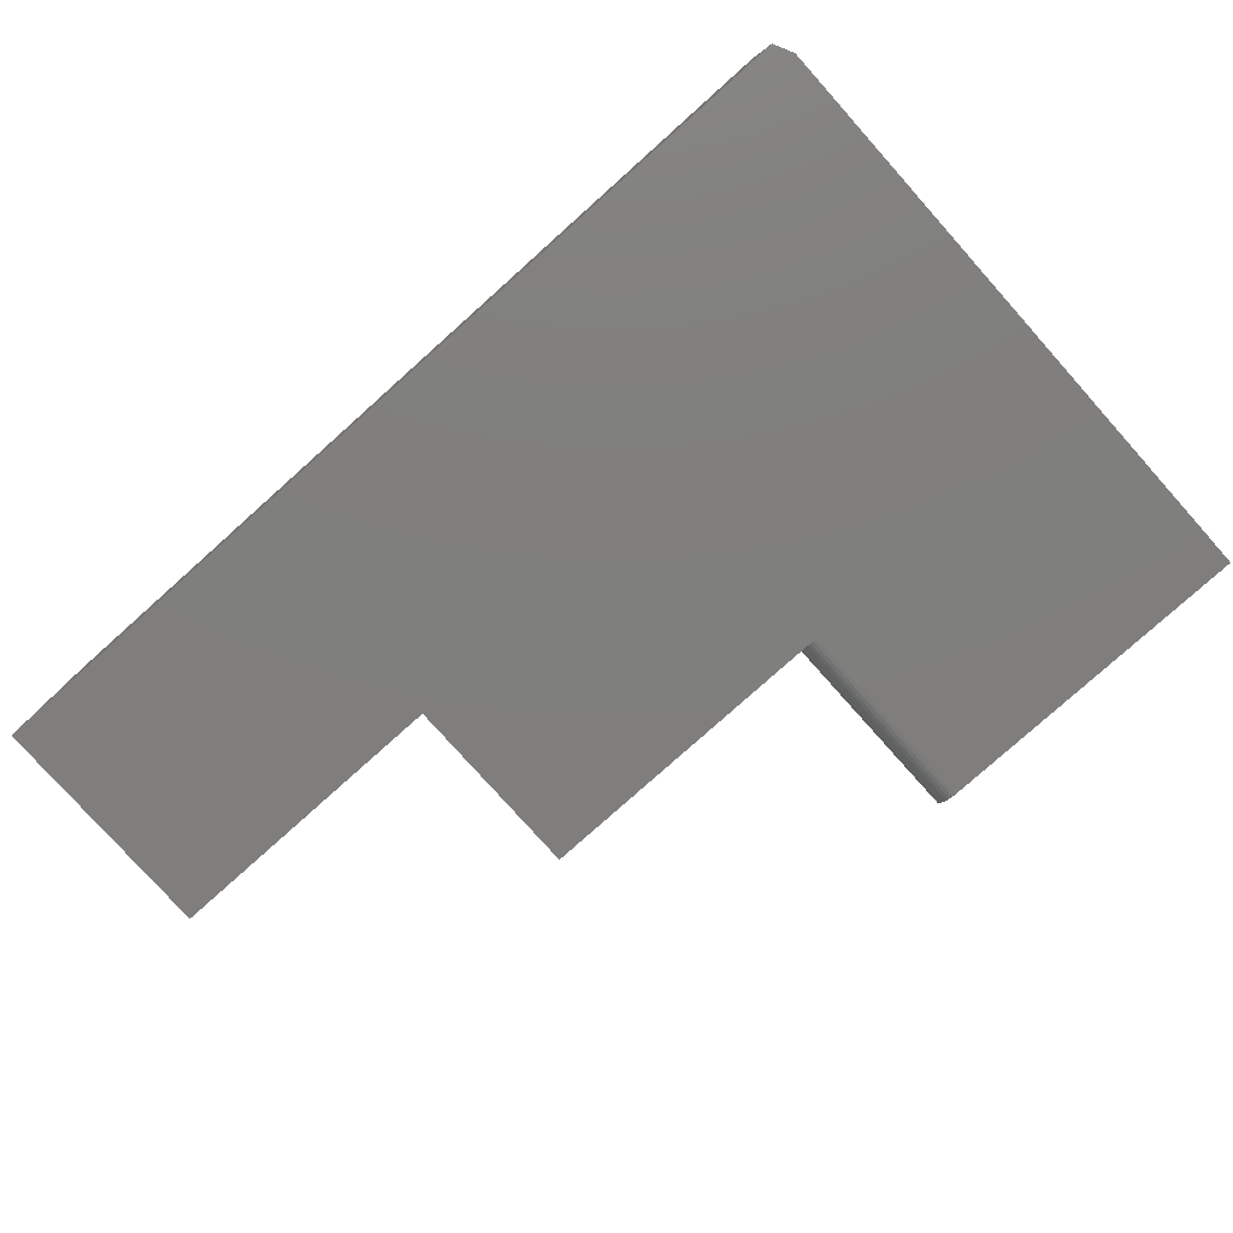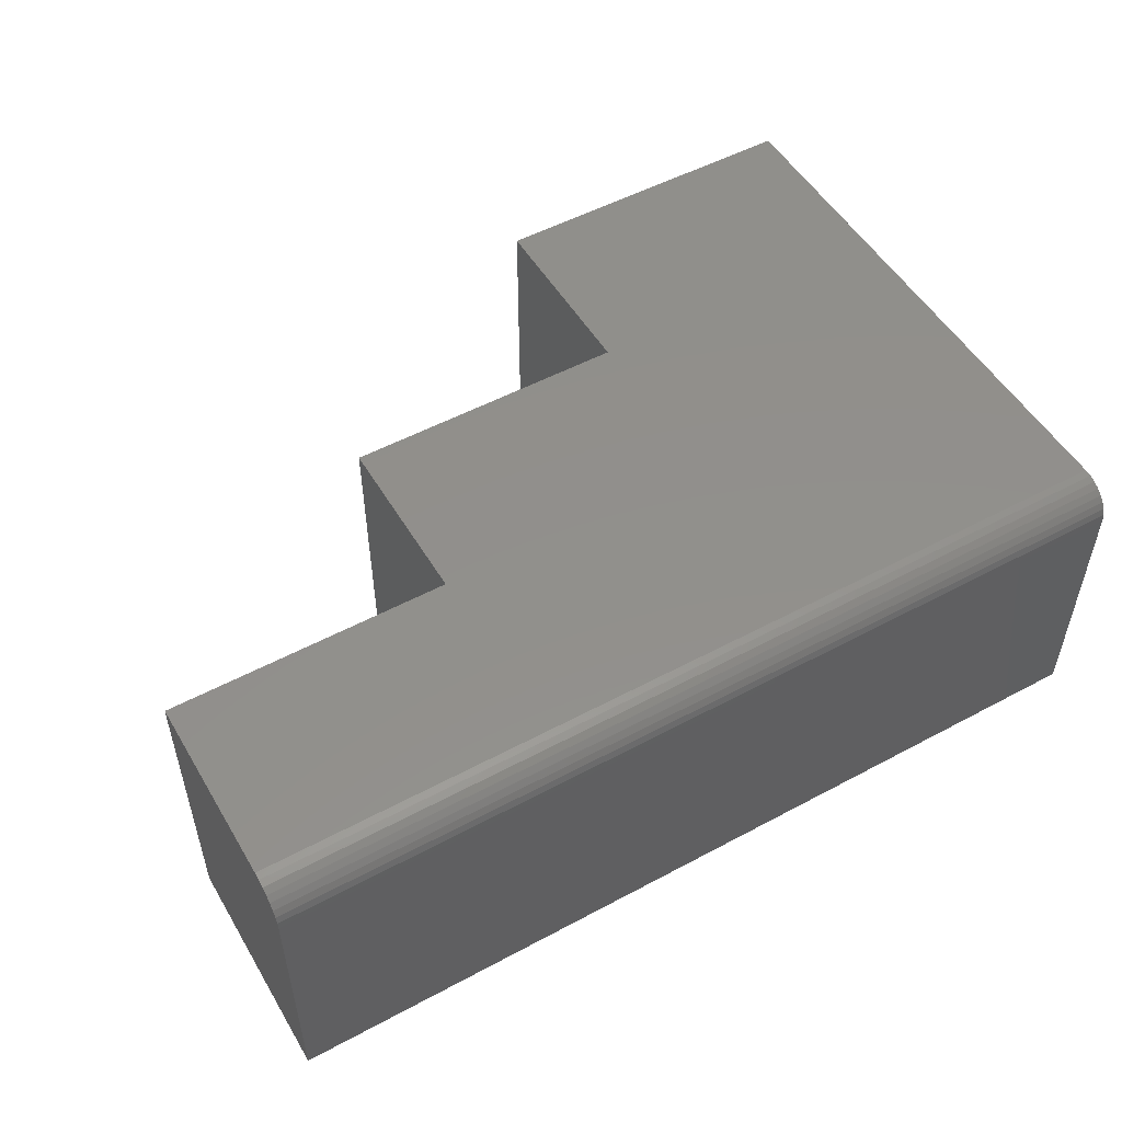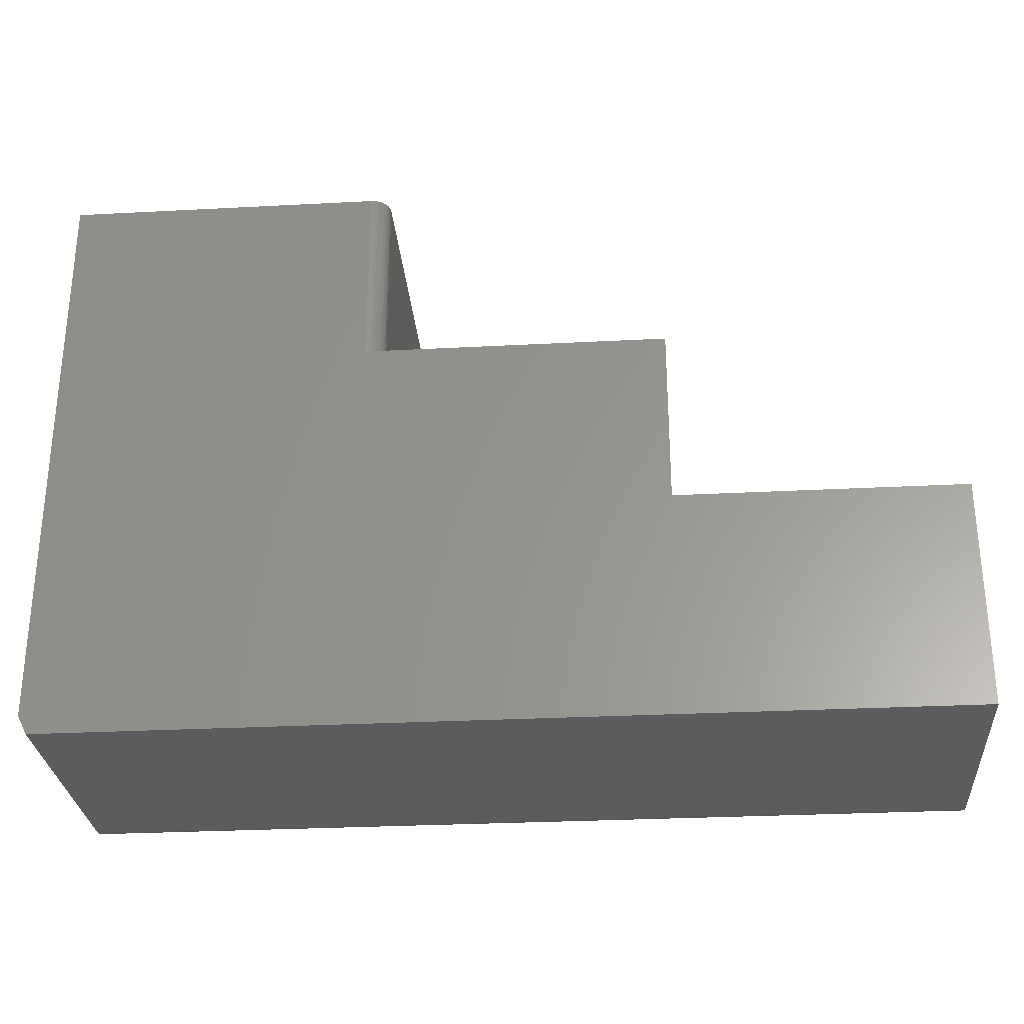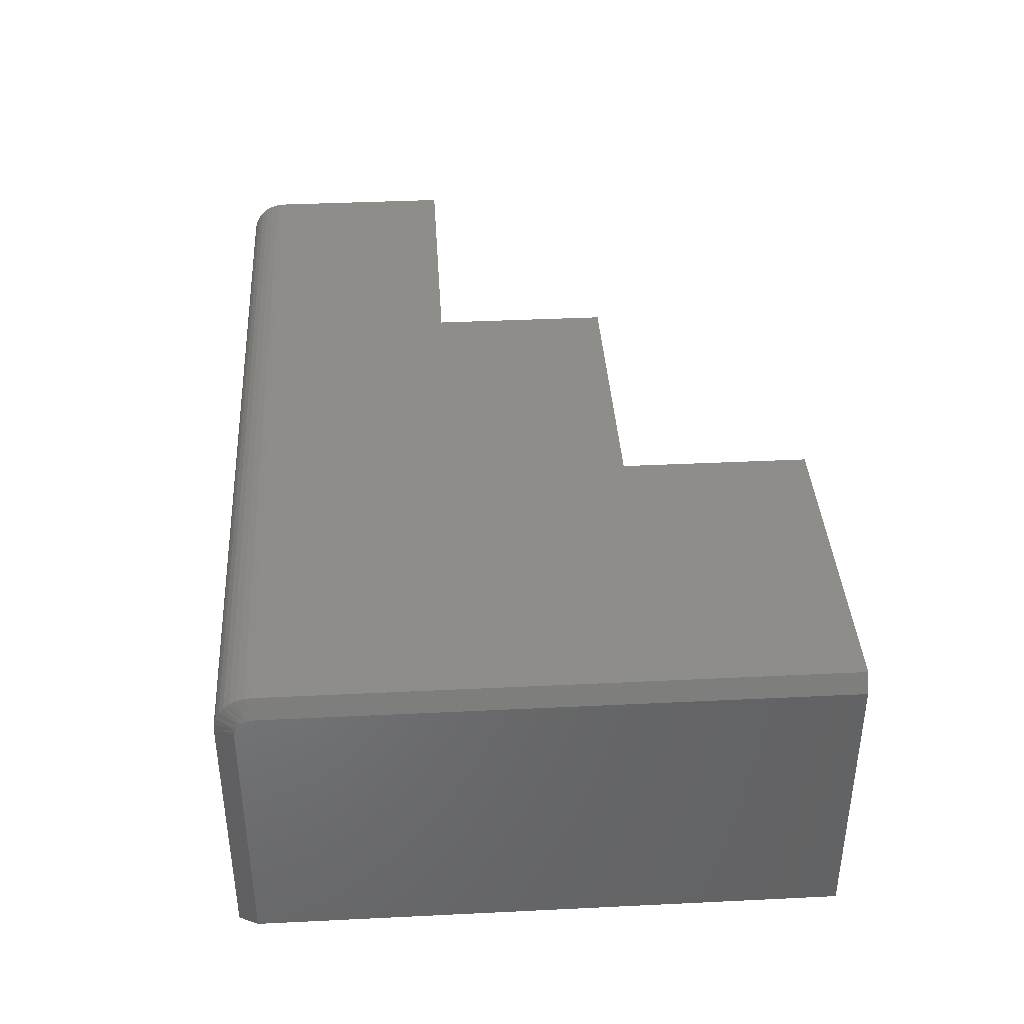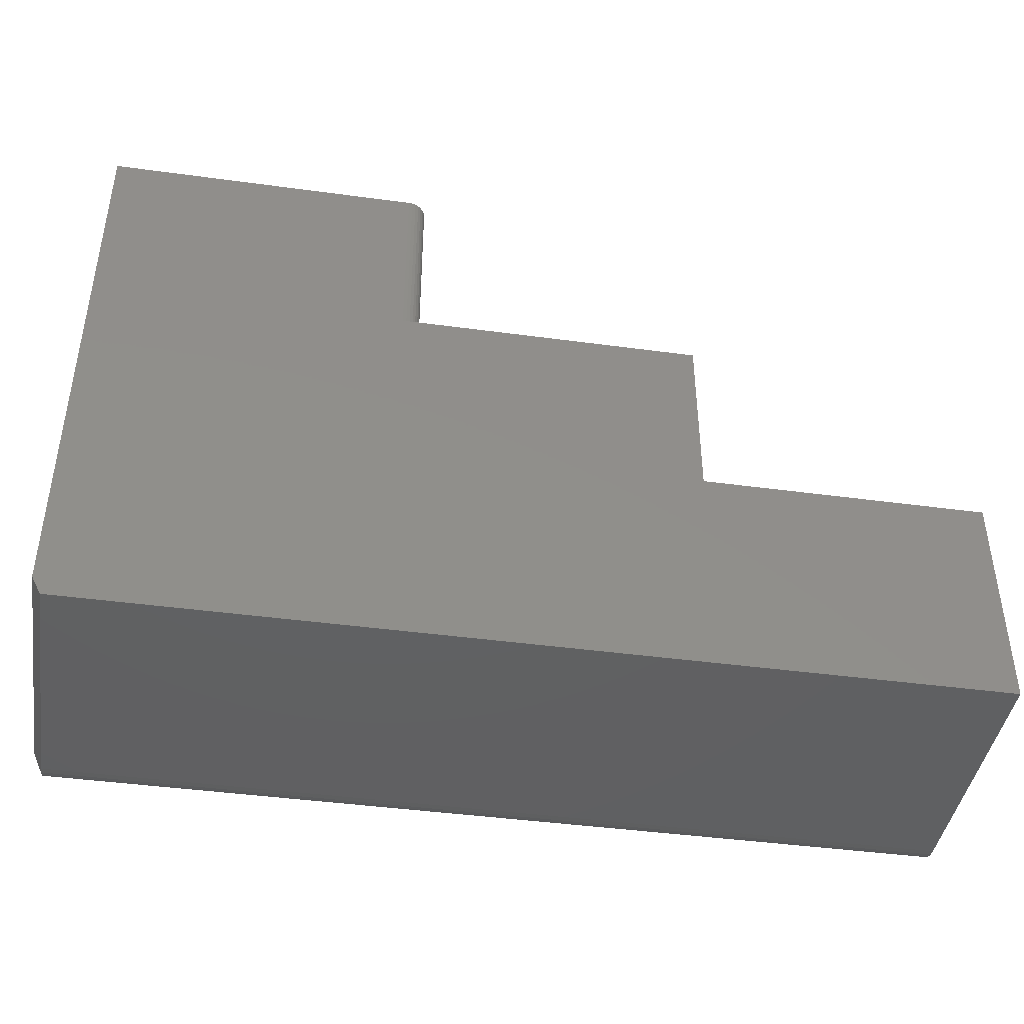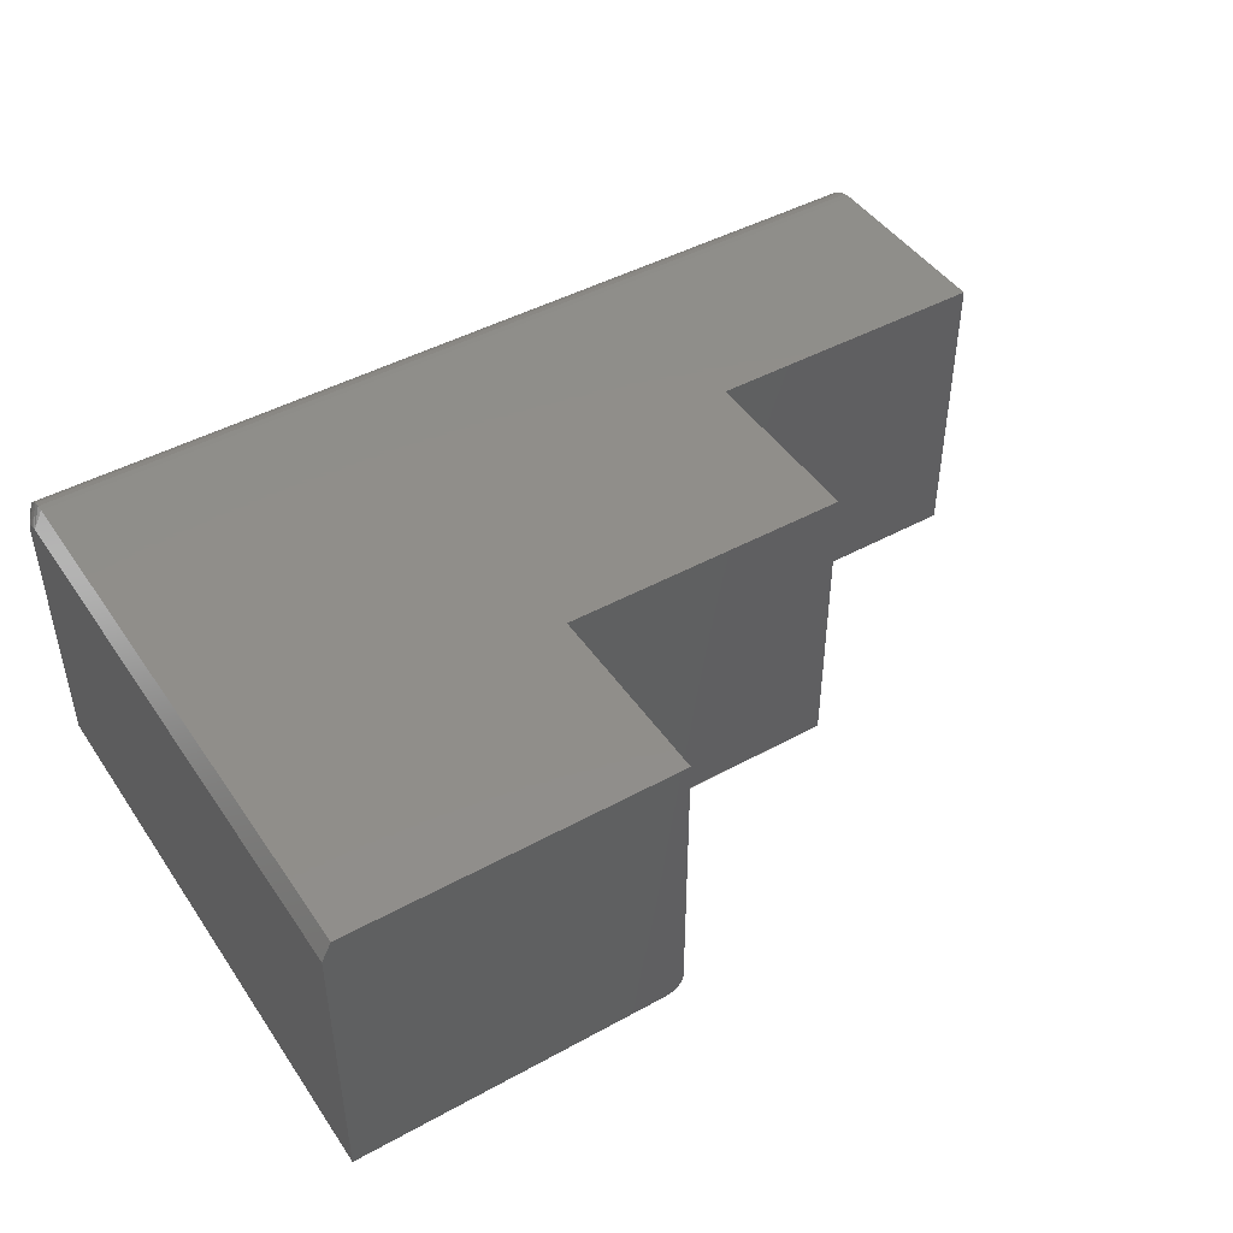
<metadata>
{"format":"stl","ext":"stl","renderer":"f3d","projection":"perspective","resolution":1024,"background":"white","views":[{"elev":-78.8,"azim":-138.2,"up":"+Y"},{"elev":52.0,"azim":149.9,"up":"+Y"},{"elev":-28.8,"azim":4.5,"up":"+Z"},{"elev":38.6,"azim":-93.5,"up":"+Y"},{"elev":-42.7,"azim":-9.2,"up":"+Z"},{"elev":45.5,"azim":-32.3,"up":"+Y"}]}
</metadata>
<code>
# stl→obj: 59 verts, 112 faces
v -0.75 -0.25 0.01562
v -0.7422 -0.25 -4.784e-19
v 0 -0.25 -4.592e-17
v 1.16e-17 -0.25 0.1895
v -0.2368 -0.25 0.1895
v -0.2368 -0.25 0.3395
v -0.4893 -0.25 0.3395
v -0.4893 -0.25 0.4974
v -0.75 -0.25 0.4974
v -0.4737 -0.2344 0.4974
v -0.4737 3.068e-17 0.4974
v -0.4833 -0.2488 0.4974
v -0.7422 8.674e-19 0.4974
v -0.75 -0.01562 0.4974
v -0.4863 -0.2497 0.4974
v -0.474 -0.2374 0.4974
v -0.4806 -0.2474 0.4974
v -0.4783 -0.2454 0.4974
v -0.4763 -0.2431 0.4974
v -0.4749 -0.2404 0.4974
v -0.7422 8.674e-19 0.03125
v 1.914e-18 8.327e-17 0.03125
v -0.7422 -0.0006005 0.02515
v 1.607e-18 -0.0006005 0.02515
v -0.7422 -0.002379 0.01929
v 1.445e-18 -0.002379 0.01929
v -0.7422 -0.005267 0.01389
v 1.435e-18 -0.005267 0.01389
v -0.7422 -0.009153 0.009153
v 1.577e-18 -0.009153 0.009153
v -0.7422 -0.01389 0.005267
v 1.864e-18 -0.01389 0.005267
v -0.7422 -0.01929 0.002379
v 2.287e-18 -0.01929 0.002379
v -0.7422 -0.02515 0.0006005
v 2.829e-18 -0.02515 0.0006005
v -0.7422 -0.03125 -4.784e-19
v 3.469e-18 -0.03125 -4.592e-17
v -0.4737 3.068e-17 0.3395
v -0.2368 5.697e-17 0.3395
v -0.2368 5.697e-17 0.1895
v 1.16e-17 8.327e-17 0.1895
v -0.75 -0.01562 0.03125
v -0.75 -0.0202 0.0202
v -0.75 -0.02257 0.01826
v -0.75 -0.02527 0.01681
v -0.75 -0.0282 0.01593
v -0.75 -0.03125 0.01562
v -0.75 -0.01593 0.0282
v -0.75 -0.01681 0.02527
v -0.75 -0.01826 0.02257
v -0.4737 -0.2344 0.3395
v -0.474 -0.2374 0.3395
v -0.4749 -0.2404 0.3395
v -0.4763 -0.2431 0.3395
v -0.4783 -0.2454 0.3395
v -0.4806 -0.2474 0.3395
v -0.4833 -0.2488 0.3395
v -0.4863 -0.2497 0.3395
f 1 2 3
f 1 3 4
f 1 4 5
f 1 5 6
f 1 6 7
f 1 7 8
f 1 8 9
f 10 11 12
f 13 14 9
f 13 9 8
f 13 8 15
f 13 15 12
f 13 12 11
f 16 10 12
f 16 12 17
f 16 17 18
f 16 18 19
f 16 19 20
f 21 22 23
f 23 22 24
f 23 24 25
f 25 24 26
f 25 26 27
f 27 26 28
f 27 28 29
f 29 28 30
f 29 30 31
f 31 30 32
f 31 32 33
f 33 32 34
f 33 34 35
f 35 34 36
f 35 36 37
f 37 36 38
f 21 13 11
f 21 11 39
f 21 39 40
f 21 40 41
f 21 41 42
f 21 42 22
f 43 9 14
f 44 45 46
f 44 46 47
f 44 47 48
f 1 9 43
f 1 43 49
f 1 49 50
f 1 50 51
f 1 51 44
f 1 44 48
f 2 37 3
f 3 37 38
f 14 13 43
f 43 13 21
f 1 48 2
f 2 48 37
f 46 33 35
f 50 49 25
f 50 25 27
f 50 27 29
f 51 50 29
f 44 51 29
f 44 29 31
f 44 31 33
f 45 44 33
f 46 45 33
f 43 21 23
f 43 23 25
f 43 25 49
f 37 48 47
f 37 47 46
f 37 46 35
f 41 40 5
f 5 40 6
f 39 11 52
f 52 11 10
f 52 40 39
f 6 40 52
f 6 52 53
f 6 53 54
f 6 54 55
f 6 55 56
f 6 56 57
f 6 57 58
f 52 10 53
f 53 10 16
f 53 16 54
f 54 16 20
f 54 20 55
f 55 20 19
f 55 19 56
f 56 19 18
f 56 18 57
f 57 18 17
f 57 17 58
f 58 17 12
f 58 12 59
f 59 12 15
f 59 15 7
f 7 15 8
f 28 34 32
f 28 32 30
f 4 3 38
f 4 38 36
f 4 36 42
f 36 34 28
f 36 28 26
f 36 26 24
f 36 24 22
f 36 22 42
f 42 41 4
f 4 41 5

</code>
